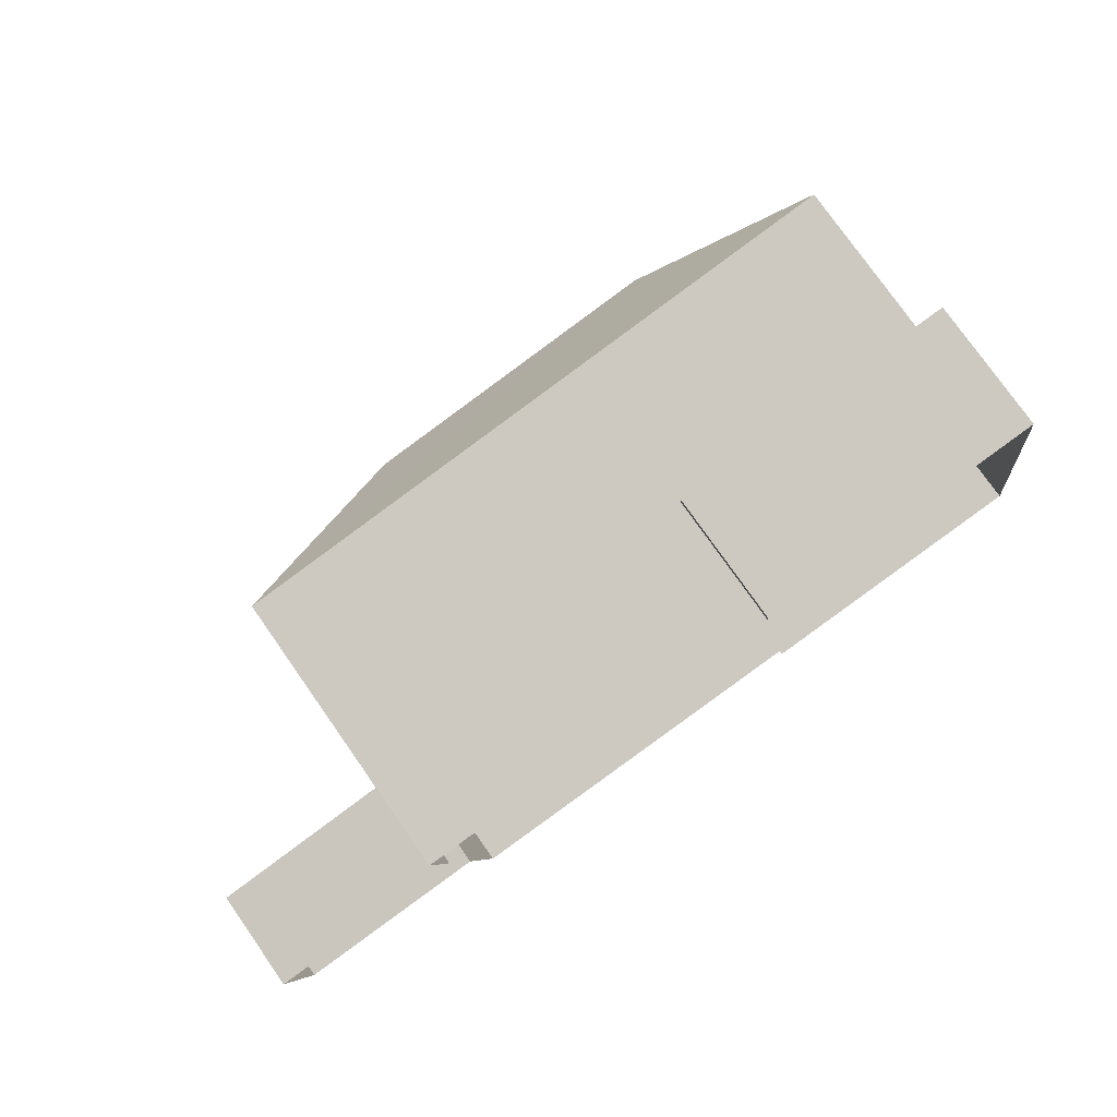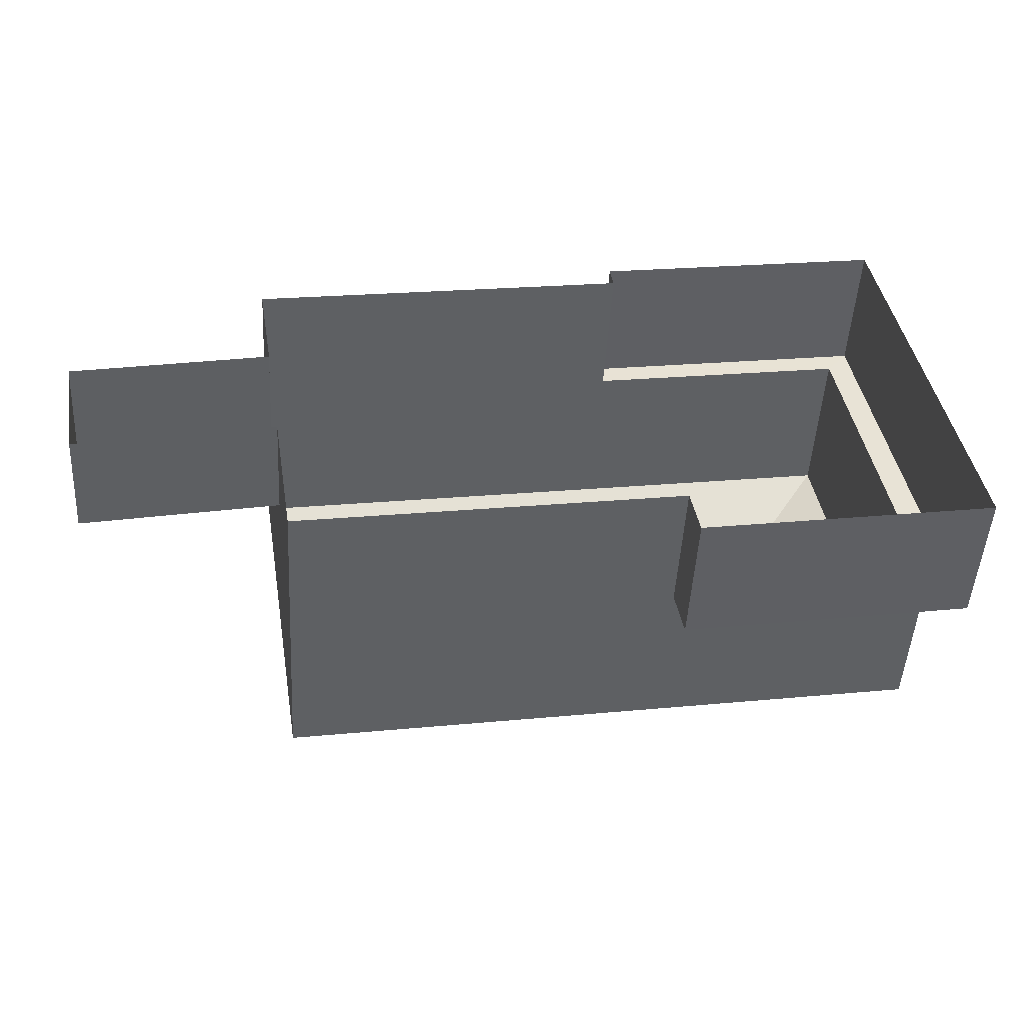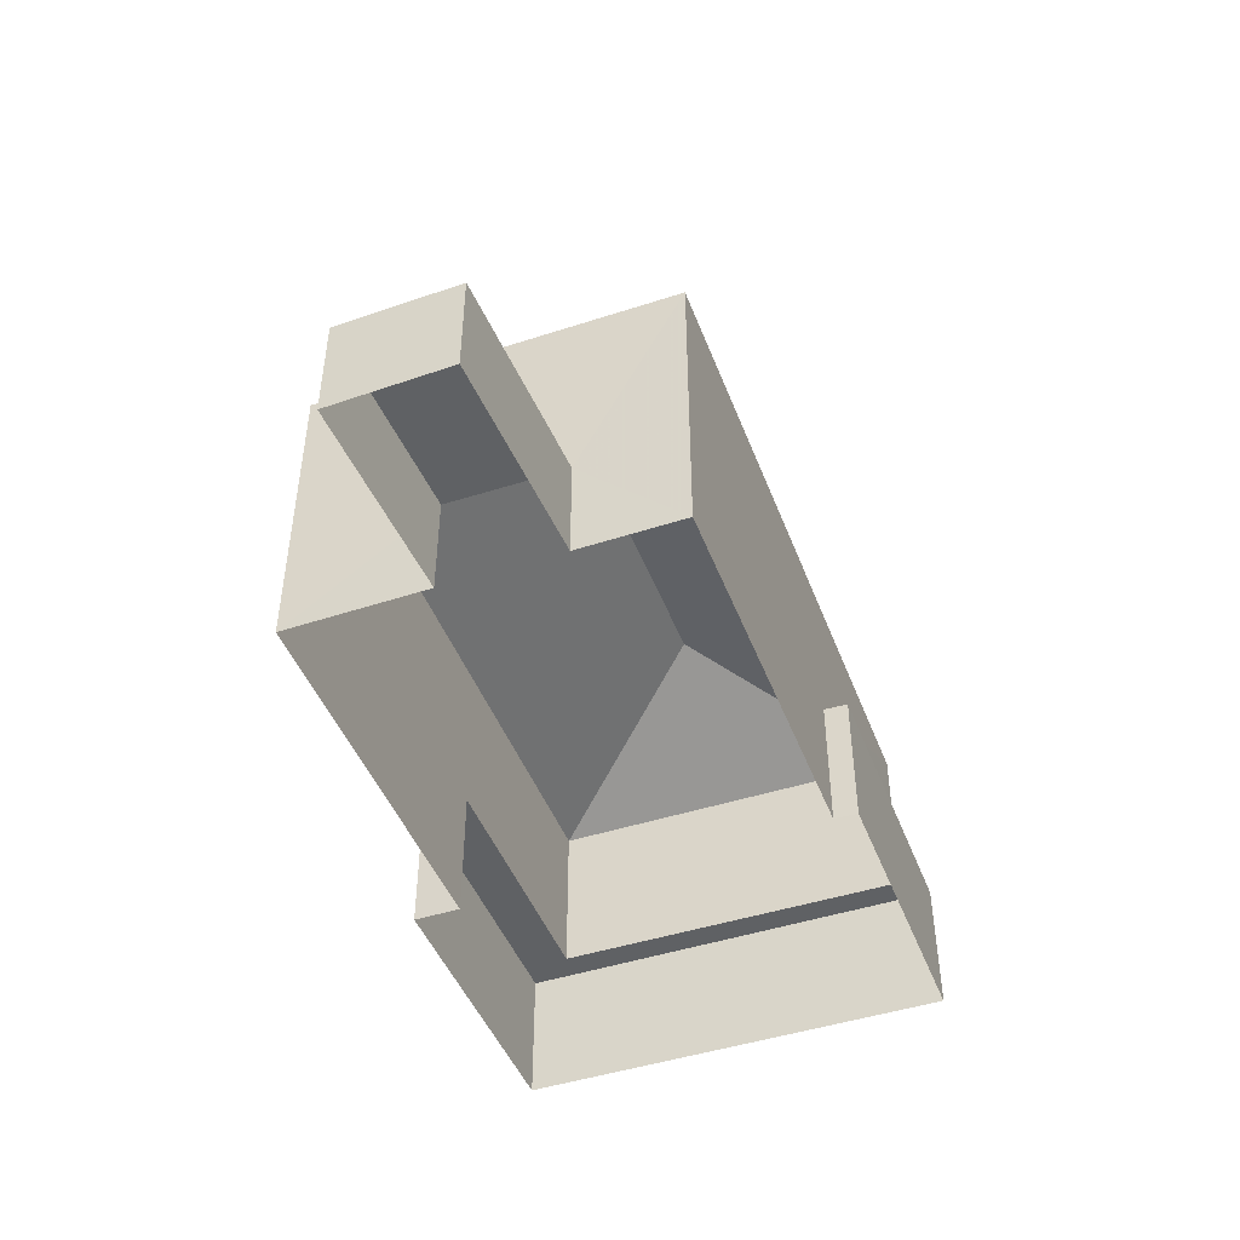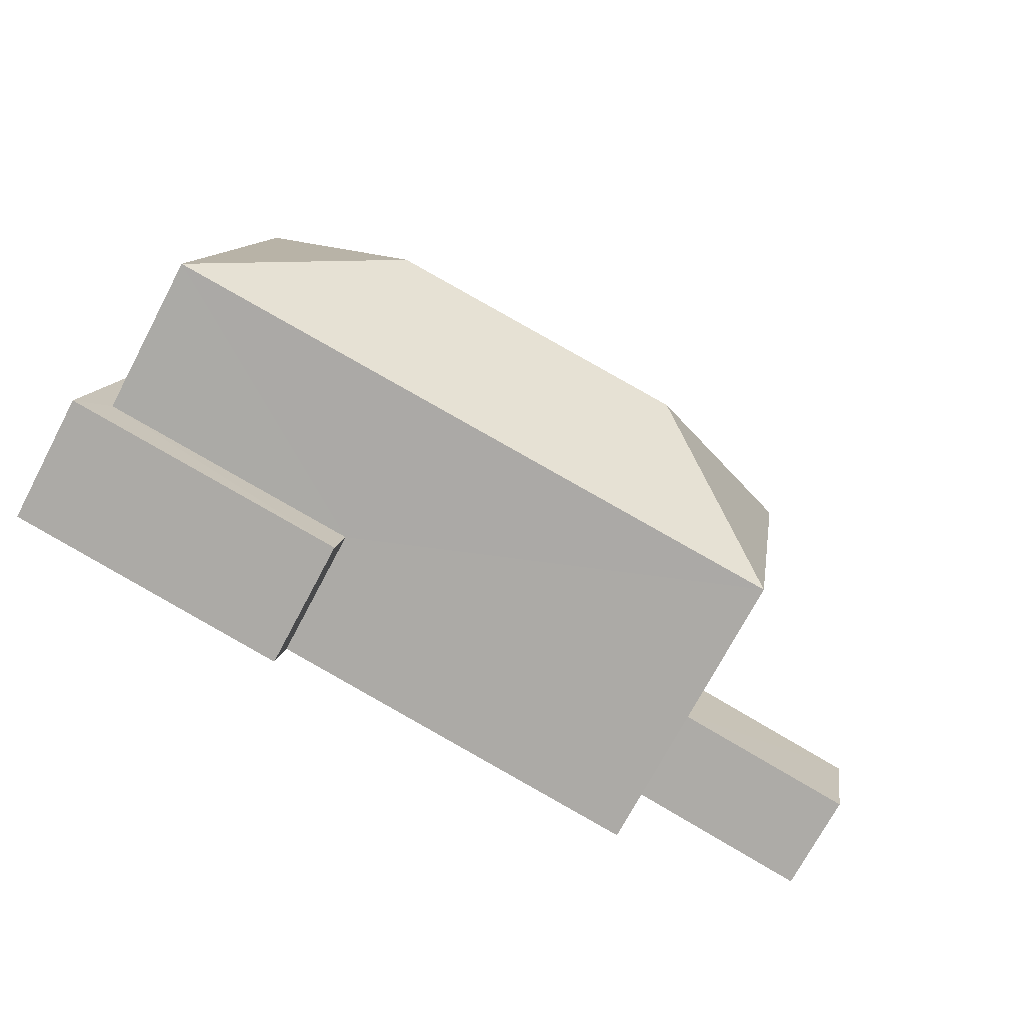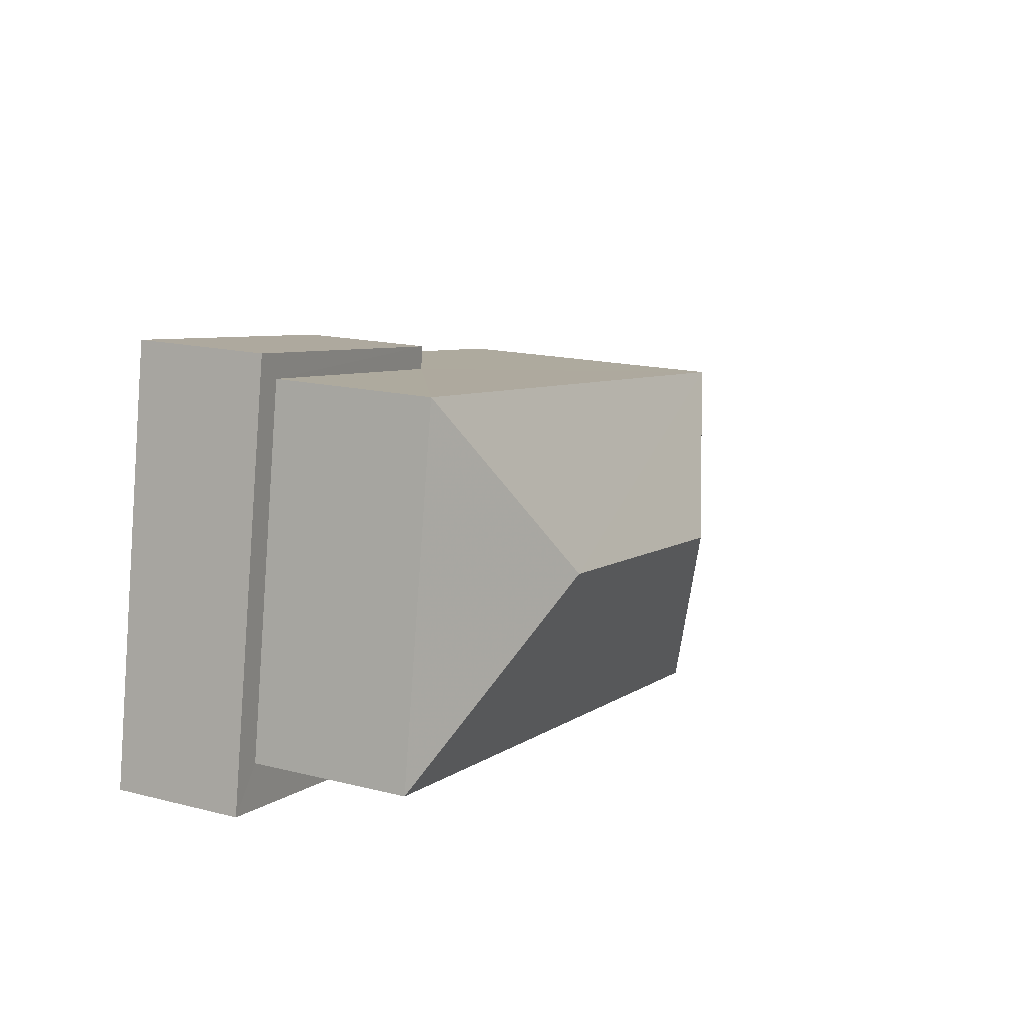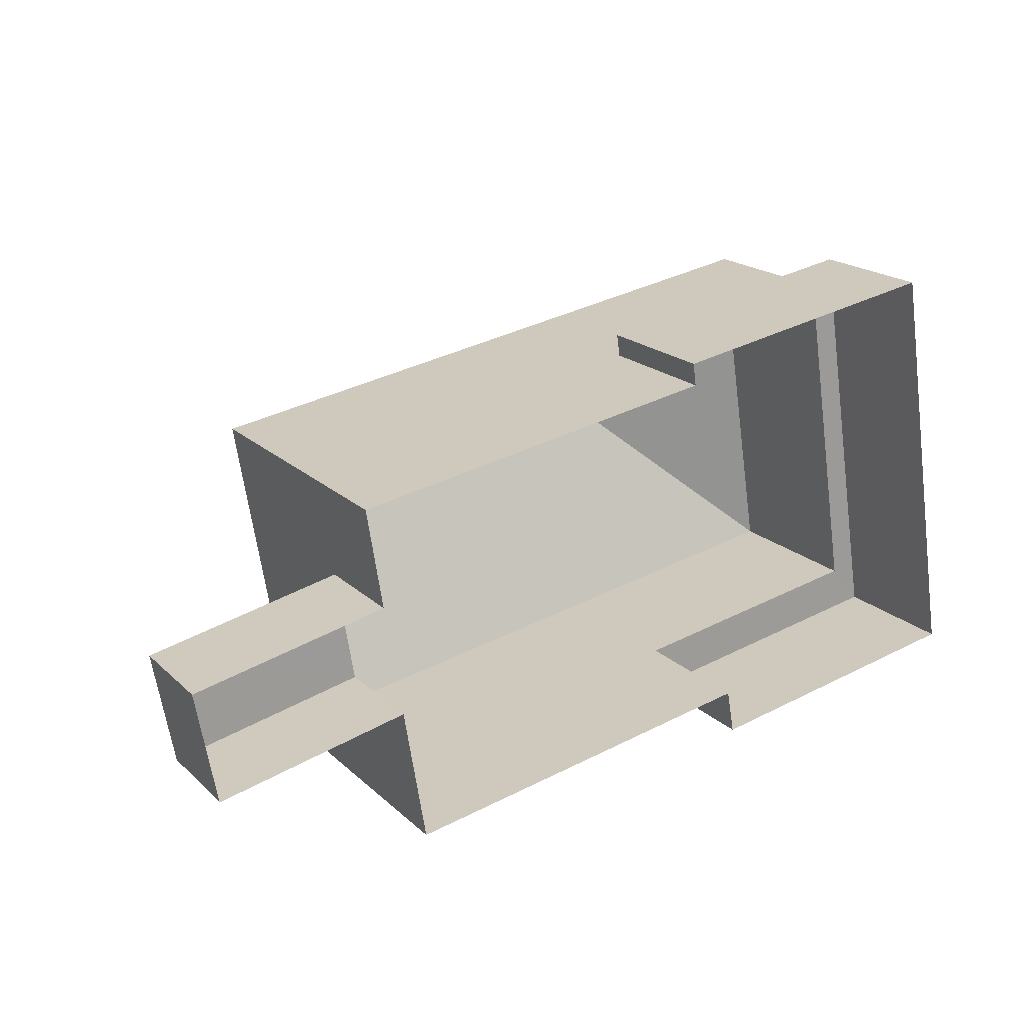
<metadata>
{"format":"obj","ext":"obj","renderer":"f3d","projection":"perspective","resolution":1024,"background":"white","views":[{"elev":77.6,"azim":144.9,"up":"+Y"},{"elev":-49.2,"azim":176.8,"up":"+Y"},{"elev":-45.9,"azim":101.1,"up":"+Z"},{"elev":-73.6,"azim":-27.9,"up":"+Y"},{"elev":16.6,"azim":-62.9,"up":"+Y"},{"elev":19.8,"azim":147.9,"up":"+Y"}]}
</metadata>
<code>
v -2.212e+05 -1.258e+05 24.09
v -2.212e+05 -1.258e+05 24.09
v -2.212e+05 -1.258e+05 24.09
v -2.212e+05 -1.258e+05 24.09
v -2.212e+05 -1.258e+05 24.09
v -2.212e+05 -1.258e+05 24.09
v -2.212e+05 -1.258e+05 24.09
v -2.212e+05 -1.258e+05 24.09
v -2.212e+05 -1.258e+05 24.09
v -2.212e+05 -1.258e+05 24.09
v -2.212e+05 -1.258e+05 24.09
v -2.212e+05 -1.258e+05 24.09
v -2.212e+05 -1.258e+05 31.04
v -2.212e+05 -1.258e+05 31.04
v -2.212e+05 -1.258e+05 32.9
v -2.212e+05 -1.258e+05 32.9
v -2.212e+05 -1.258e+05 27.24
v -2.212e+05 -1.258e+05 27.24
v -2.212e+05 -1.258e+05 27.24
v -2.212e+05 -1.258e+05 27.24
v -2.212e+05 -1.258e+05 27.24
v -2.212e+05 -1.258e+05 27.24
v -2.212e+05 -1.258e+05 27.24
v -2.212e+05 -1.258e+05 27.24
v -2.212e+05 -1.258e+05 26.48
v -2.212e+05 -1.258e+05 26.48
v -2.212e+05 -1.258e+05 26.48
v -2.212e+05 -1.258e+05 26.48
v -2.212e+05 -1.258e+05 31.04
v -2.212e+05 -1.258e+05 31.04
f 1 2 3
f 1 4 5
f 6 7 3
f 7 8 3
f 4 1 9
f 10 11 9
f 10 8 12
f 3 10 1
f 3 8 10
f 10 9 1
f 13 14 15
f 16 13 15
f 17 18 19
f 20 21 22
f 21 20 23
f 18 23 20
f 24 17 19
f 18 20 19
f 25 26 27
f 28 25 27
f 15 29 16
f 15 30 29
f 16 29 13
f 15 14 30
f 18 12 8
f 18 17 12
f 9 27 4
f 9 28 27
f 3 2 22
f 2 29 22
f 22 30 20
f 22 29 30
f 11 24 13
f 13 24 14
f 11 10 24
f 14 24 19
f 23 7 6
f 21 23 6
f 25 2 1
f 2 25 29
f 9 11 28
f 13 29 25
f 11 13 28
f 13 25 28
f 3 21 6
f 3 22 21
f 1 5 26
f 25 1 26
f 27 5 4
f 27 26 5
f 10 12 17
f 24 10 17
f 23 8 7
f 23 18 8
f 19 30 14
f 19 20 30

</code>
